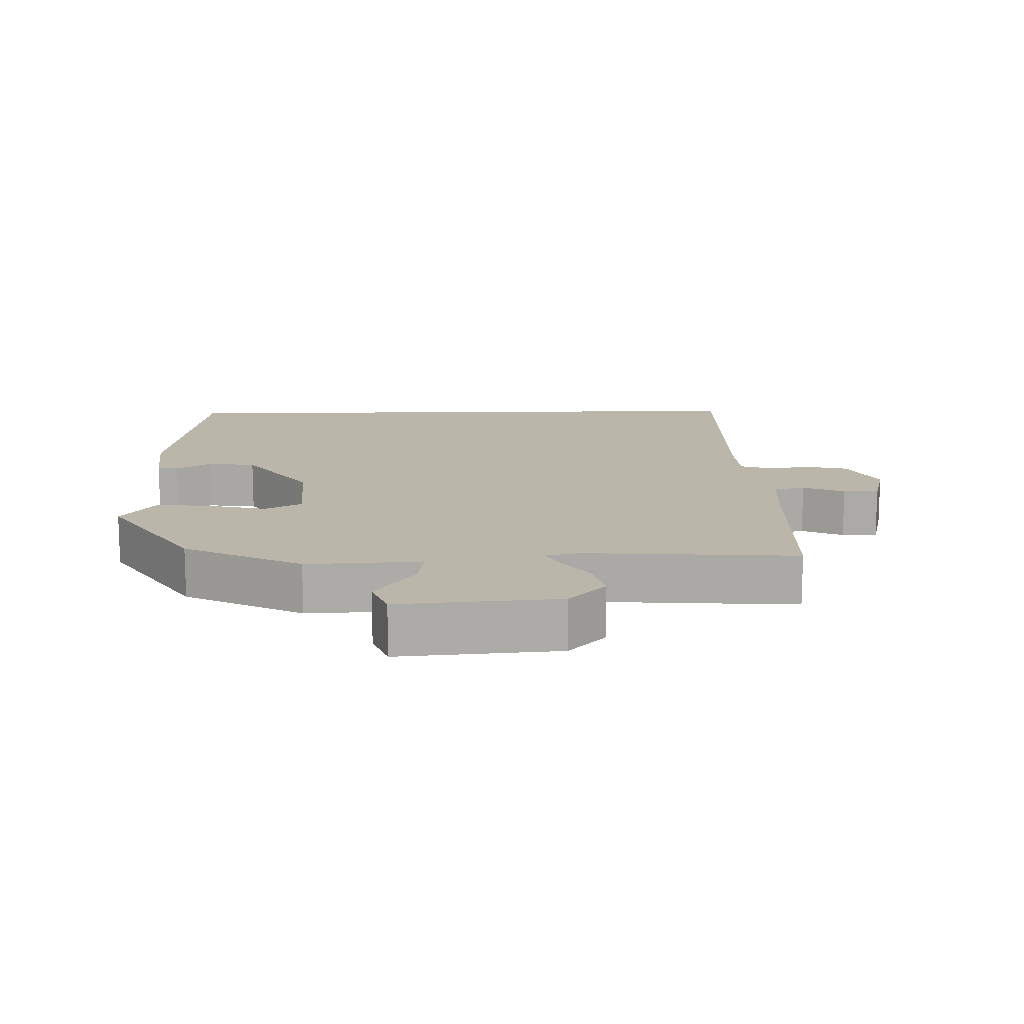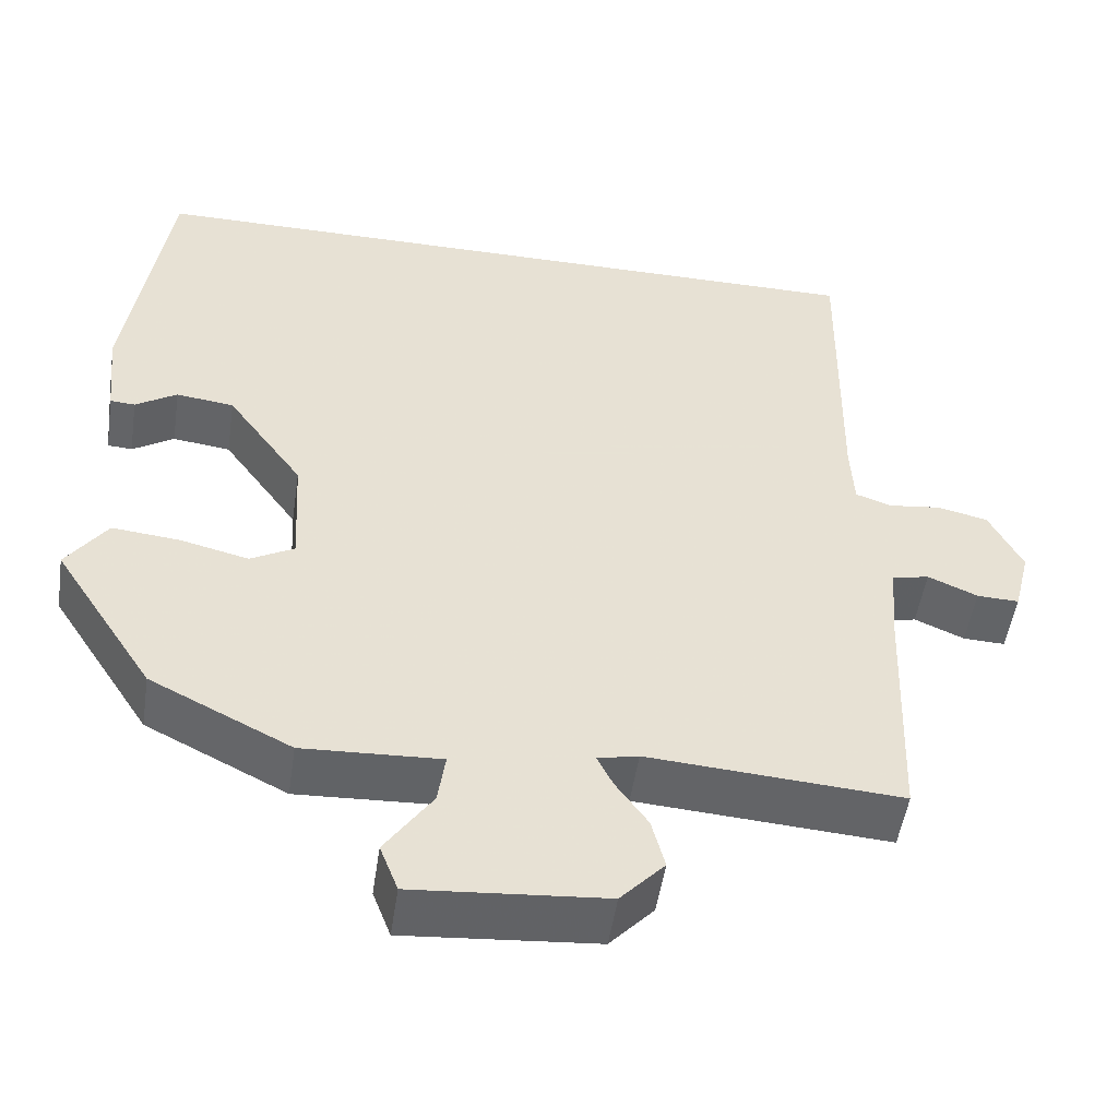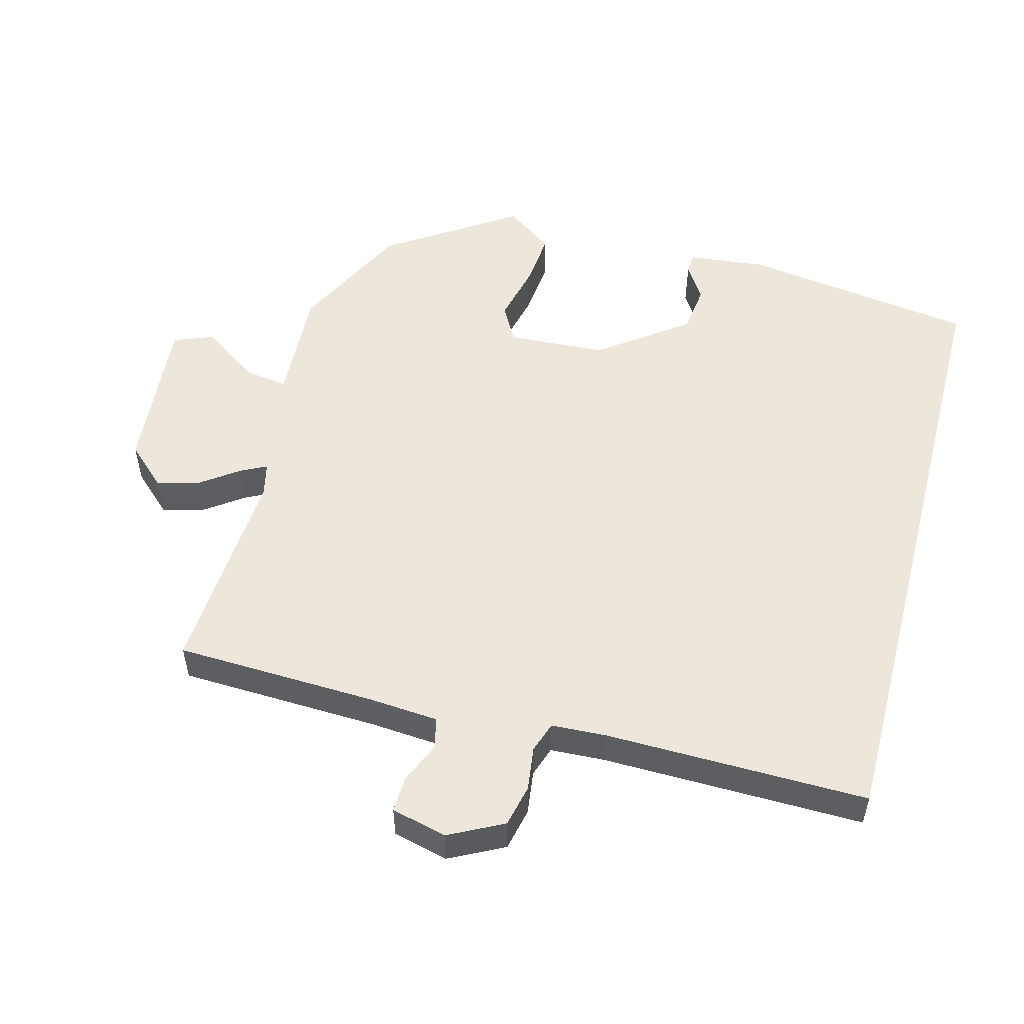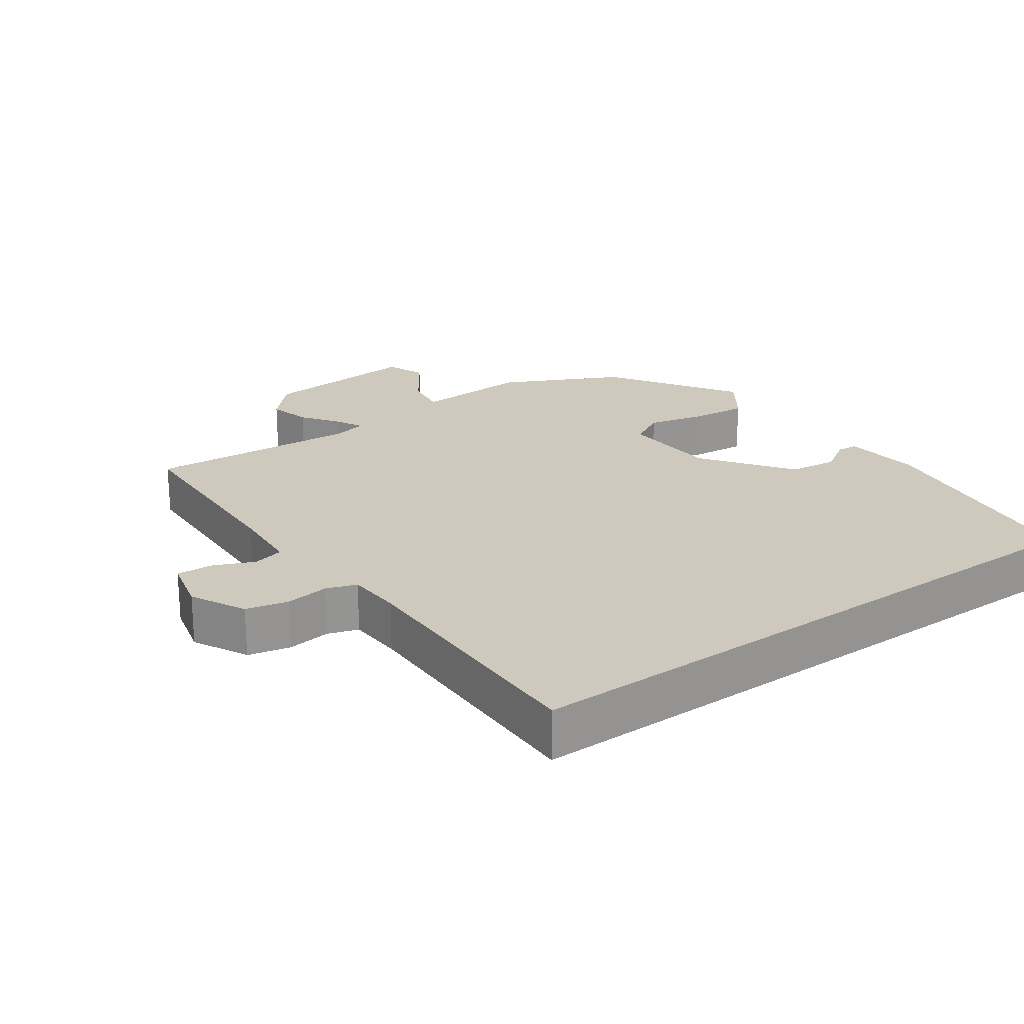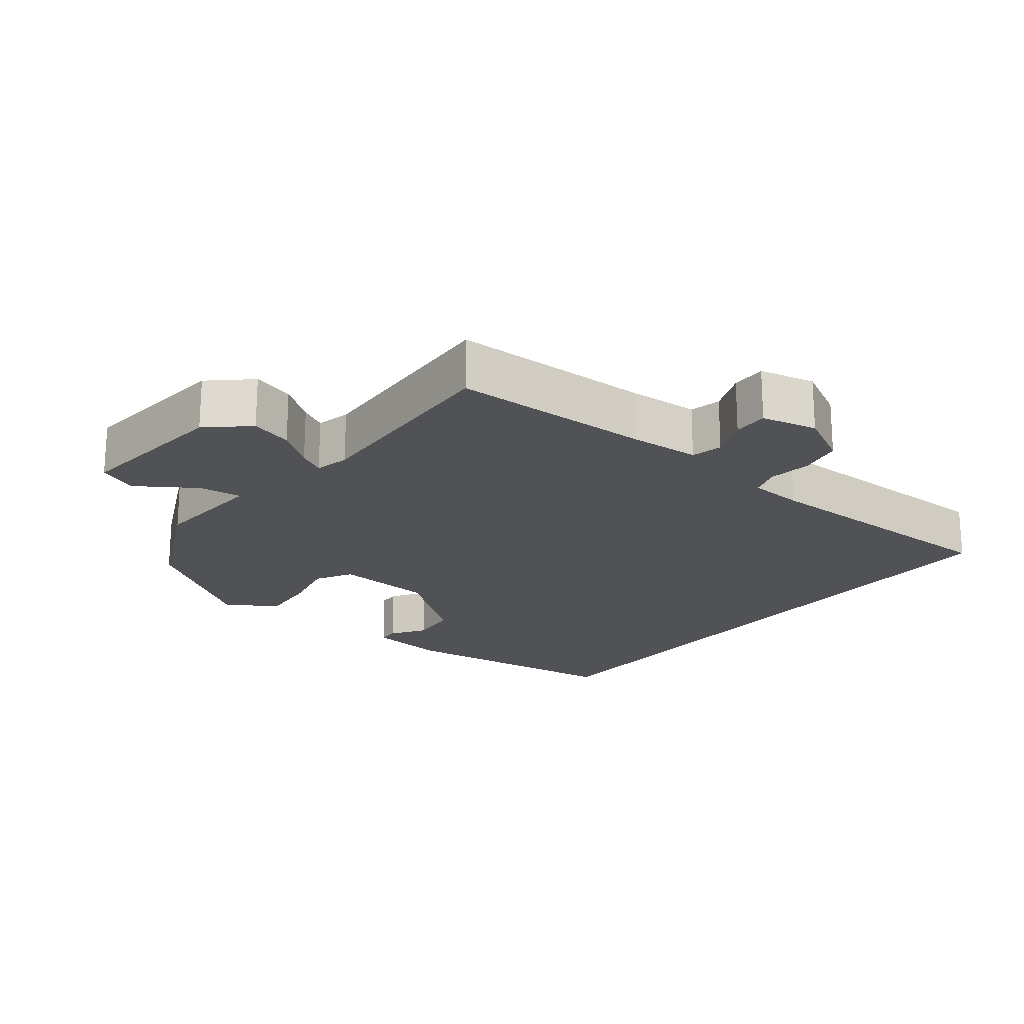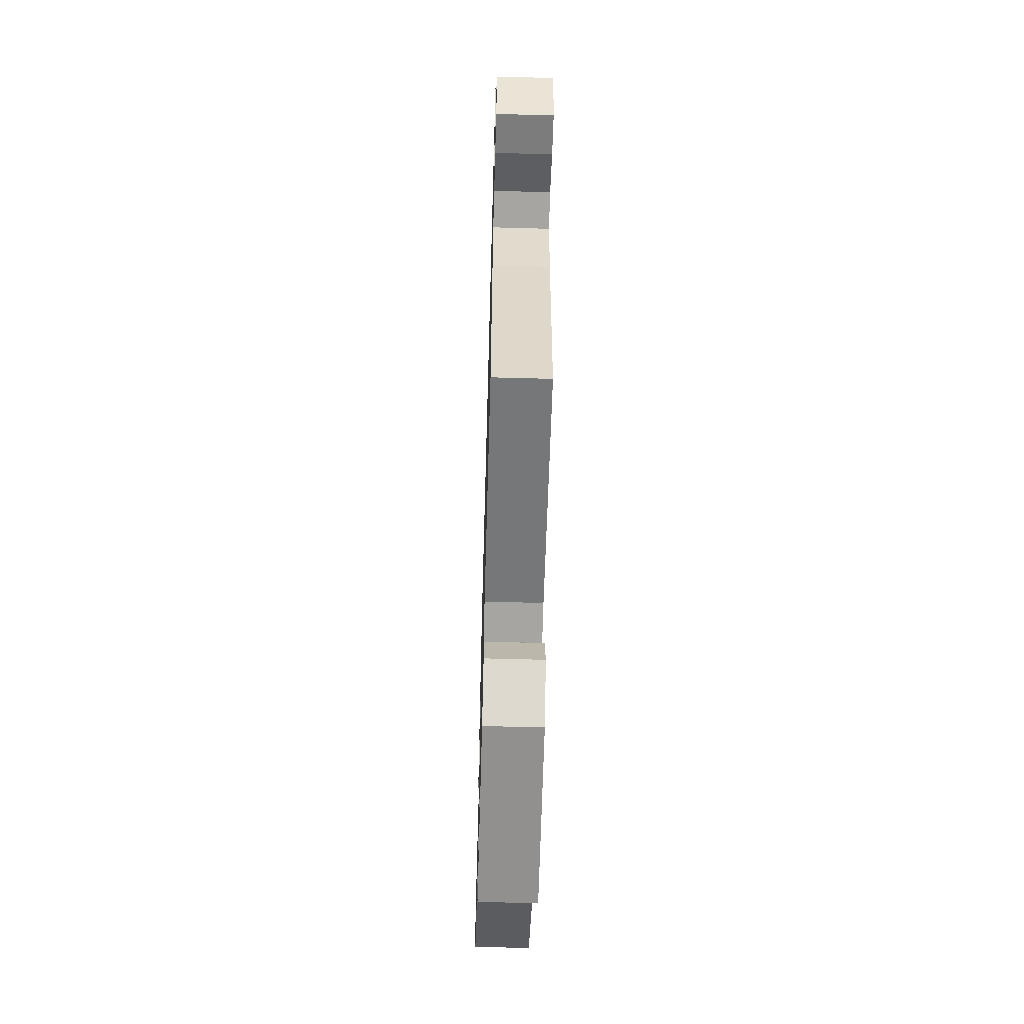
<metadata>
{"format":"obj","ext":"obj","renderer":"f3d","projection":"perspective","resolution":1024,"background":"white","views":[{"elev":14.1,"azim":178.6,"up":"+Y"},{"elev":-51.0,"azim":171.5,"up":"+Z"},{"elev":53.5,"azim":-75.3,"up":"+Y"},{"elev":22.6,"azim":-35.6,"up":"+Y"},{"elev":-20.6,"azim":-129.1,"up":"+Y"},{"elev":-61.0,"azim":-91.6,"up":"+Z"}]}
</metadata>
<code>
v 0.437 0.07 0.5
v 0.486 0.07 0.163
v 0.474 0.07 0.05
v 0.444 0.07 0.048
v 0.394 0.07 0.08
v 0.324 0.07 0.071
v 0.232 0.07 -0.056
v 0.224 0.07 -0.198
v 0.277 0.07 -0.227
v 0.36 0.07 -0.207
v 0.441 0.07 -0.199
v 0.49 0.07 -0.268
v 0.369 0.07 -0.454
v 0.199 0.07 -0.539
v 0.033 0.07 -0.531
v 0.042 0.07 -0.593
v 0.099 0.07 -0.676
v 0.077 0.07 -0.733
v -0.154 0.07 -0.714
v -0.207 0.07 -0.657
v -0.191 0.07 -0.596
v -0.152 0.07 -0.541
v -0.133 0.07 -0.503
v -0.182 0.07 -0.492
v -0.488 0.07 -0.513
v -0.499 0.07 -0.223
v -0.507 0.07 -0.121
v -0.552 0.07 -0.111
v -0.612 0.07 -0.137
v -0.663 0.07 -0.139
v -0.683 0.07 -0.059
v -0.643 0.07 0.02
v -0.582 0.07 0.034
v -0.519 0.07 0.026
v -0.475 0.07 0.041
v -0.471 0.07 0.12
v -0.477 0.07 0.5
v 0.437 0 0.5
v 0.486 0 0.163
v 0.474 0 0.05
v 0.444 0 0.048
v 0.394 0 0.08
v 0.324 0 0.071
v 0.232 0 -0.056
v 0.224 0 -0.198
v 0.277 0 -0.227
v 0.36 0 -0.207
v 0.441 0 -0.199
v 0.49 0 -0.268
v 0.369 0 -0.454
v 0.199 0 -0.539
v 0.033 0 -0.531
v 0.042 0 -0.593
v 0.099 0 -0.676
v 0.077 0 -0.733
v -0.154 0 -0.714
v -0.207 0 -0.657
v -0.191 0 -0.596
v -0.152 0 -0.541
v -0.133 0 -0.503
v -0.182 0 -0.492
v -0.488 0 -0.513
v -0.499 0 -0.223
v -0.507 0 -0.121
v -0.552 0 -0.111
v -0.612 0 -0.137
v -0.663 0 -0.139
v -0.683 0 -0.059
v -0.643 0 0.02
v -0.582 0 0.034
v -0.519 0 0.026
v -0.475 0 0.041
v -0.471 0 0.12
v -0.477 0 0.5
f 36 37 1 2
f 35 36 2
f 34 35 2
f 31 32 33 34
f 28 29 30 31
f 27 28 31 34
f 24 25 26
f 23 24 26 27
f 19 20 21 22
f 19 22 23
f 16 17 18 19
f 15 16 19 23
f 9 10 11 12
f 9 12 13 14
f 2 3 4 5
f 2 5 6
f 34 2 6
f 27 34 6 7
f 23 27 7 8
f 14 15 23
f 8 9 14 23
f 39 38 74 73
f 39 73 72
f 39 72 71
f 71 70 69 68
f 68 67 66 65
f 71 68 65 64
f 63 62 61
f 64 63 61 60
f 59 58 57 56
f 60 59 56
f 56 55 54 53
f 60 56 53 52
f 49 48 47 46
f 51 50 49 46
f 42 41 40 39
f 43 42 39
f 43 39 71
f 44 43 71 64
f 45 44 64 60
f 60 52 51
f 60 51 46 45
f 1 38 39 2
f 2 39 40 3
f 3 40 41 4
f 4 41 42 5
f 5 42 43 6
f 6 43 44 7
f 7 44 45 8
f 8 45 46 9
f 9 46 47 10
f 10 47 48 11
f 11 48 49 12
f 12 49 50 13
f 13 50 51 14
f 14 51 52 15
f 15 52 53 16
f 16 53 54 17
f 17 54 55 18
f 18 55 56 19
f 19 56 57 20
f 20 57 58 21
f 21 58 59 22
f 22 59 60 23
f 23 60 61 24
f 24 61 62 25
f 25 62 63 26
f 26 63 64 27
f 27 64 65 28
f 28 65 66 29
f 29 66 67 30
f 30 67 68 31
f 31 68 69 32
f 32 69 70 33
f 33 70 71 34
f 34 71 72 35
f 35 72 73 36
f 36 73 74 37
f 37 74 38 1

</code>
